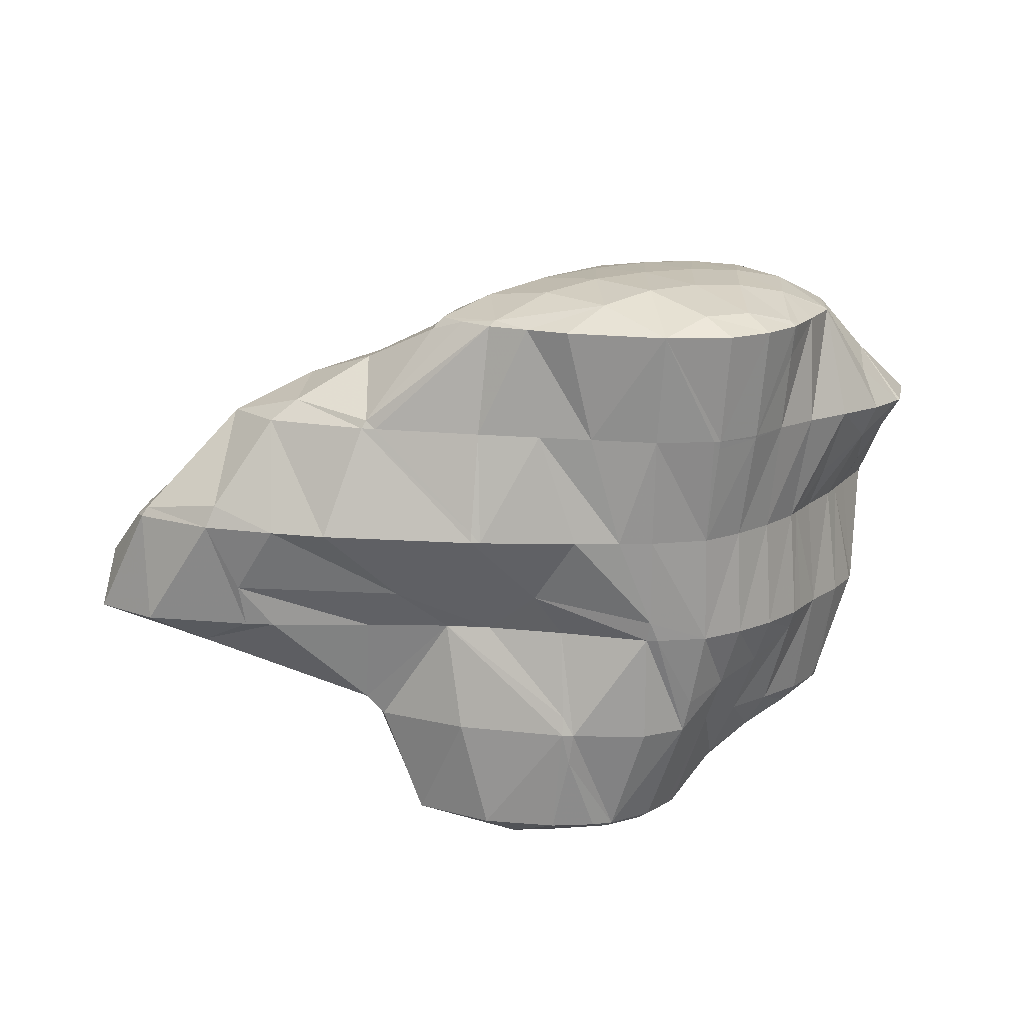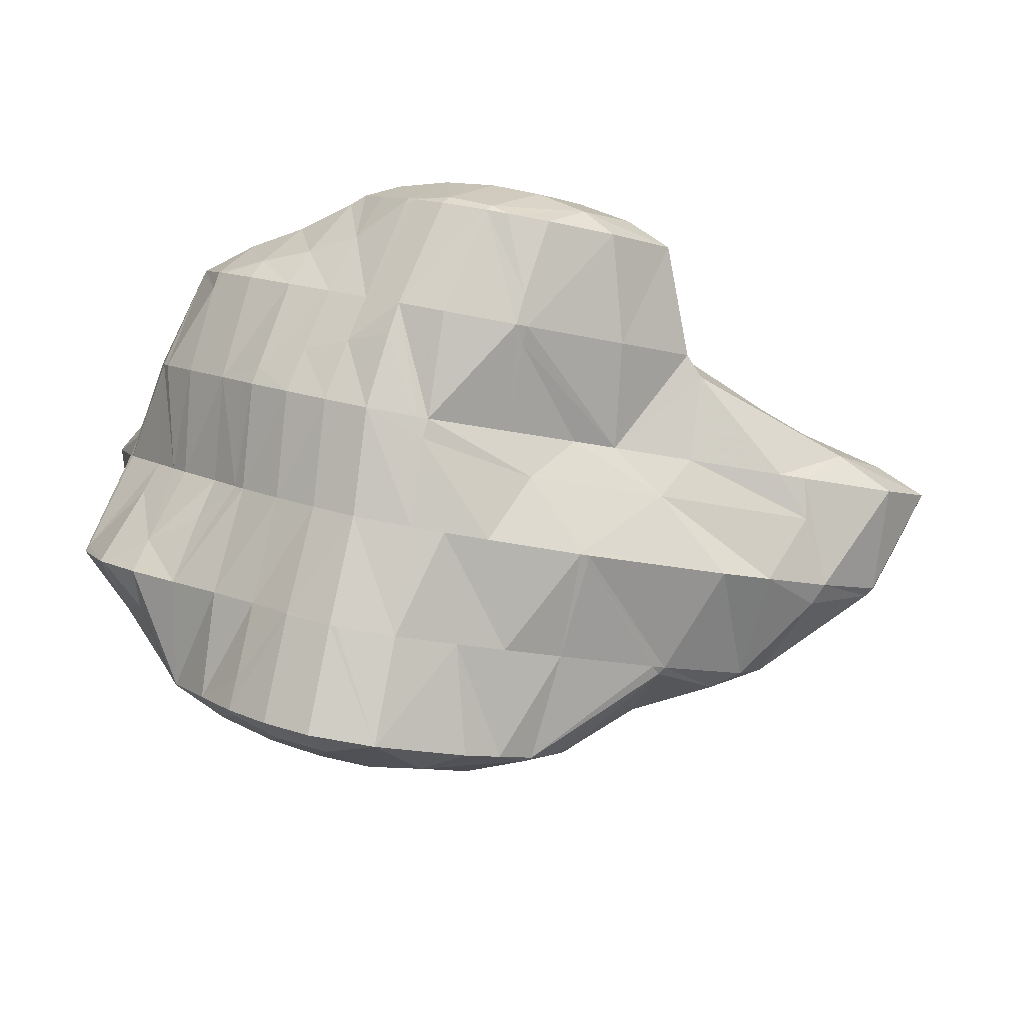
<metadata>
{"format":"obj","ext":"obj","renderer":"f3d","projection":"perspective","resolution":1024,"background":"white","views":[{"elev":-37.4,"azim":179.8,"up":"+Y"},{"elev":-33.0,"azim":-15.2,"up":"+Z"}]}
</metadata>
<code>
v 274.3 315.3 110.8
v 274.7 317.1 112.2
v 272.8 315.6 111.9
v 270.5 314.2 110.8
v 271.6 314.1 109.8
v 268.9 313.7 109.6
v 274.4 317.7 112.7
v 273.6 318.6 113.3
v 273.1 318.1 113.4
v 270.9 316.2 113
v 268.8 314.9 111.9
v 267.2 313.9 109.7
v 266.7 314.1 110.2
v 266.5 314 109.9
v 271.8 319.6 114.2
v 271.2 318.9 114.3
v 269.1 317.1 113.8
v 267.2 315.7 112.7
v 265.2 314.9 111
v 264.9 314.9 110.6
v 269.9 320.6 114.9
v 269.2 319.8 115.1
v 267.3 318 114.5
v 265.5 316.7 113.4
v 264.1 315.8 111.3
v 263.8 316.1 111.6
v 267.7 321.3 115.6
v 267.3 320.8 115.7
v 265.5 319.1 115.1
v 263.8 317.9 113.7
v 263.1 317.7 112.9
v 265.5 321.9 116.1
v 265.3 321.9 116.1
v 263.7 320.3 115.4
v 262.6 318.9 113.8
v 262.7 319.7 114.4
v 262.9 321 115.4
v 275.8 317.8 107.5
v 276.4 319.8 109
v 272.6 316.5 106.5
v 268.3 315.1 106.9
v 268.5 315.7 105.9
v 268.1 315.7 105.9
v 276.2 320.1 109.3
v 275 321.3 110.2
v 265.3 315.8 106
v 273.2 322.5 111.2
v 263.7 316.5 106.6
v 271.4 323.7 112.2
v 263.7 316.2 111.3
v 262.6 317.6 107.6
v 270.2 324.7 113
v 269.8 325.1 113.2
v 269.6 324.7 113.5
v 262.2 318 110.8
v 261.3 318.7 108.4
v 267.9 326.2 114.1
v 267.4 325.3 114.6
v 265.4 322 116.1
v 262.1 319.5 113.7
v 260.5 319.5 110.9
v 259.9 319.8 109.3
v 265.7 327 114.8
v 265.4 326.4 115.1
v 263.6 323.6 115.9
v 262 322 115.2
v 260.4 321.2 113.4
v 258.9 320.8 111.1
v 258.4 320.9 110.2
v 264.1 327.3 115.1
v 263.1 327.5 115.2
v 261.8 325.3 115.6
v 260.2 323.7 114.9
v 258.7 322.7 113.3
v 257.5 322 111.1
v 257.3 322.3 111.4
v 260 327.1 115
v 259.7 327 115
v 258.4 325.5 114.5
v 257 324.4 113
v 257.1 324.6 113.1
v 257.9 326.1 114.3
v 287.4 321.5 105.1
v 287.1 323.1 106.3
v 285.5 321.5 106.2
v 283.1 320 105.3
v 285.2 320.1 104
v 281.2 319.5 103.6
v 286.7 323.6 106.7
v 285.2 324.8 107.6
v 284.5 323.9 107.8
v 282.4 321.9 107.6
v 279.8 320.1 107.1
v 280.1 319.4 103.5
v 276.5 318.1 106.7
v 276.3 319.5 103.6
v 283 326.2 108.7
v 281.6 324.4 109
v 279.5 322.4 108.8
v 276.7 320.1 109
v 273.2 319.4 103.6
v 271.5 319.3 103.5
v 268.5 316.3 105.4
v 281.5 327.2 109.6
v 280.8 327.6 109.8
v 280.7 327.4 110
v 278.9 325.1 110.1
v 276.9 323 109.9
v 268.6 318.8 103.1
v 265.3 318 102.6
v 278.3 328.6 110.6
v 278 328 111
v 276.3 325.8 111
v 274.3 323.7 110.9
v 263.4 317 105.5
v 264.8 318 102.6
v 262.9 318.3 102.8
v 275.9 329.6 111.4
v 275.5 328.8 111.9
v 273.9 326.6 111.9
v 271.9 324.4 112
v 262.1 318.3 105.8
v 261.4 319.2 103.5
v 273.4 330.4 112.1
v 273.2 329.8 112.5
v 271.5 327.4 112.8
v 260.6 319.6 106.1
v 260.1 320.2 104.4
v 271 331.2 112.7
v 270.9 331 112.9
v 269.3 328.4 113.5
v 259.1 321.1 106
v 258.9 321.4 105.3
v 270.5 331.3 112.8
v 268.2 331.5 113.1
v 267.1 329.6 113.8
v 258.6 321.8 105.7
v 257.9 322.8 106.5
v 265.2 331.7 113.2
v 265.1 331.4 113.4
v 263.4 328 115
v 257.2 322.6 110.7
v 256.7 324.2 107.6
v 264.9 331.7 113.2
v 261.7 331.2 112.9
v 261.6 331 113
v 259.9 327.4 114.9
v 256.9 324.6 112.9
v 255.8 325.4 108.6
v 255.7 325.8 108.9
v 261.5 331.2 112.9
v 259.1 330.2 112.2
v 257.1 329.1 111.4
v 255.8 327.6 110.2
v 286.9 323.4 103.7
v 285.6 323.4 101.4
v 285.5 323.1 101.2
v 281.5 320.3 102.1
v 282.6 321.7 100
v 280 321 99.51
v 285.2 325.2 106.2
v 285.5 325.1 102.7
v 284.7 325.8 103.3
v 275.1 319.8 101.8
v 277.9 320.6 99.16
v 272 319.9 98.87
v 272.1 319.9 98.68
v 271.8 319.9 98.67
v 282.7 327.1 105.6
v 282.4 327.4 104.5
v 269.7 319.3 101.5
v 268.2 320 98.77
v 280.8 327.8 109.4
v 281 328.3 105.2
v 280.1 328.9 105.7
v 265.1 318.4 101.8
v 266.4 320 98.84
v 265.2 320.1 98.92
v 278.4 329.4 109.2
v 277.9 330.2 106.7
v 263 320.6 99.34
v 275.9 330.9 109.1
v 275.7 331.5 107.7
v 261.6 321.5 100.1
v 274.4 332.4 108.4
v 273.6 332.8 108.8
v 260.3 322.6 101
v 271.3 333.9 109.6
v 259.2 323.9 102.1
v 268.8 333.2 111.9
v 269.1 334.8 110.3
v 258.9 324.3 102.4
v 258.2 325.4 103.3
v 266.8 335.7 111
v 266.6 334.8 111.8
v 257.1 326.9 104.5
v 264.7 336.3 111.6
v 263.1 333.6 112.5
v 264.4 336.4 111.6
v 256.7 327.6 105
v 256.2 328.6 105.8
v 261.4 336.3 111.6
v 261 335.6 111.8
v 259.6 333.3 111.9
v 258.2 331.4 111.5
v 256.7 329.8 110.9
v 255.3 329.9 107.9
v 255.2 330.3 107.1
v 260.5 336.2 111.6
v 257.7 335.6 111.1
v 257.6 335.4 111.2
v 256.2 333.6 110.6
v 254.8 332.7 109
v 255.1 330.5 107.3
v 254.8 332.7 109
v 257.5 335.5 111.1
v 255.6 334.4 110.3
v 254.8 332.7 109
v 285.2 323.4 100.9
v 282.3 322.3 99.48
v 284.2 326.2 102.1
v 281.7 326.6 98.7
v 280.1 325 97.35
v 281.6 326.6 98.6
v 276.4 323.8 96.48
v 275.9 323.7 96.41
v 272.1 320.2 98.45
v 280.9 328.7 100.7
v 281.6 326.6 98.66
v 280.7 328.8 100.3
v 271.9 323.1 95.9
v 269.6 322.7 95.65
v 279.9 329.1 104.9
v 280.4 329.1 100.5
v 278.6 330.2 101.5
v 267.6 322.4 95.46
v 265.1 322.1 95.27
v 277.2 330.7 104.7
v 276.2 331.4 102.4
v 262.7 322.3 95.86
v 262.9 322.4 95.53
v 262.6 322.5 95.58
v 274.6 332.1 104.8
v 273.9 332.5 103.2
v 261.2 323.4 96.44
v 261.1 323.4 96.35
v 273.5 333 108.4
v 272.1 333.5 104.9
v 271.8 333.7 104.2
v 261.1 323.5 96.4
v 260 324.6 97.36
v 271.1 334.4 108.5
v 270.5 334.5 104.9
v 269.9 335 105.2
v 258.6 325.8 98.29
v 268.9 335.4 109.1
v 267.8 336.1 106.1
v 257.7 325.9 101.7
v 257.1 326.9 99.17
v 266.6 336.1 110.1
v 265.4 336.8 106.7
v 256 327.6 101.4
v 255.5 328 100.1
v 263.1 336.9 108.2
v 264.5 337 106.9
v 262.6 337 106.9
v 255.7 328.9 104.5
v 254.4 329.2 101.1
v 254.3 329.4 101.2
v 261 336.4 110.8
v 260.7 336.7 106.7
v 259.7 336.2 108.2
v 258.5 336 106.2
v 253.9 331.4 103.1
v 253.7 331.5 102.8
v 257.6 335.5 111
v 258 335.8 106.1
v 256.2 334.7 109.2
v 254.8 332.8 108.9
v 256 334.7 105.3
v 254.4 333.4 104.3
v 253.7 331.7 103
v 279.1 325.7 96.98
v 276.2 324.1 96.29
v 278.7 328.4 98.32
v 276.3 327.6 96.51
v 273.7 327.1 94.33
v 271.5 325.8 92.83
v 272.5 326.7 93.47
v 270 325.3 92.41
v 278 330.2 100.6
v 276 329.7 98.5
v 273.7 329.1 96.39
v 273.3 327.5 94.1
v 272.8 329.1 95.34
v 268.5 324.7 91.99
v 264.9 324.1 91.6
v 264.9 324.1 91.57
v 264.9 324.1 91.57
v 275.4 331.4 101
v 273.4 331 98.77
v 272.2 330.2 96.25
v 271.7 330.8 96.71
v 262.4 324.4 91.87
v 272.8 332.5 101.5
v 271 332.3 98.99
v 270.2 332.3 97.88
v 260.8 325.4 92.68
v 270.4 333.7 101.9
v 268.7 333.7 99.09
v 268.6 333.7 99
v 259.8 326.1 94.81
v 259.6 326.7 93.72
v 269.7 335 104.9
v 268.1 334.8 102.4
v 268 334 99.26
v 266.6 334.7 99.84
v 259.4 327.1 94
v 258.7 328.3 94.98
v 267.4 336.1 105.4
v 265.9 335.7 103.2
v 265.9 334.9 99.98
v 264.4 335.3 100.8
v 264 335.2 100.3
v 257.9 330 96.31
v 265.2 336.8 106.4
v 263.8 336.3 104.3
v 262.3 335.6 102.4
v 260.9 335 100.2
v 260.8 335 100.3
v 260.5 334.8 100
v 257.7 332.3 98.14
v 257.7 332.3 98.17
v 257.7 332.4 98.18
v 256.1 329.3 99.26
v 257.8 330.1 96.42
v 261.7 336.7 105.6
v 260.3 335.9 103.9
v 258.8 334.9 102.3
v 258.7 334 99.4
v 257.3 333.7 101.1
v 255.8 331.9 100.6
v 258.2 335.9 105.8
v 256.8 334.9 104.3
v 255.3 333.6 103.1
v 253.9 331.7 102.8
v 271.2 326.1 92.76
v 271.4 328.7 94.11
v 269.3 327.6 92.77
v 267.1 326.1 91.88
v 264.9 324.1 91.57
v 271.3 330.7 96.25
v 269.3 329.9 94.45
v 267.3 328.7 93.22
v 265.3 327.2 92.29
v 263.3 325.4 91.8
v 269.1 332 96.54
v 267.2 331 95
v 265.4 329.7 93.86
v 263.5 328.2 92.99
v 261.6 326.3 92.58
v 266.9 333.1 97.04
v 265.2 332 95.68
v 263.4 330.6 94.63
v 261.7 329 93.86
v 259.8 327 93.67
v 266.5 334.7 99.67
v 264.8 334 97.76
v 263.2 332.8 96.47
v 261.5 331.4 95.51
v 259.8 329.7 94.93
v 262.8 334.7 98.76
v 261.2 333.5 97.45
v 259.6 332 96.59
v 257.9 330.1 96.29
v 259.2 334 98.84
g foo
f 1 2 3
f 1 3 4
f 1 4 5
f 6 5 4
f 7 8 9
f 7 9 2
f 2 9 3
f 3 9 10
f 11 4 10
f 4 3 10
f 6 4 12
f 12 4 13
f 13 4 11
f 14 12 13
f 15 16 9
f 15 9 8
f 17 10 16
f 10 9 16
f 18 11 17
f 11 10 17
f 19 13 18
f 13 11 18
f 14 13 19
f 14 19 20
f 21 22 16
f 21 16 15
f 23 17 22
f 17 16 22
f 24 18 23
f 18 17 23
f 25 19 26
f 26 19 24
f 24 19 18
f 25 20 19
f 27 28 22
f 27 22 21
f 29 23 28
f 23 22 28
f 30 24 29
f 24 23 29
f 26 24 30
f 26 30 31
f 27 32 28
f 33 34 32
f 32 34 28
f 28 34 29
f 35 30 36
f 36 30 34
f 34 30 29
f 35 31 30
f 33 37 34
f 37 36 34
f 38 39 2
f 38 2 1
f 5 40 1
f 40 38 1
f 41 42 6
f 6 42 5
f 5 42 40
f 43 42 41
f 44 45 8
f 44 8 7
f 2 44 7
f 2 39 44
f 41 6 12
f 12 14 41
f 41 14 43
f 43 14 46
f 8 45 15
f 45 47 15
f 20 48 14
f 48 46 14
f 15 47 21
f 47 49 21
f 50 25 26
f 50 51 25
f 25 51 20
f 20 51 48
f 52 53 54
f 52 54 49
f 54 27 49
f 27 21 49
f 55 26 31
f 55 50 26
f 51 50 55
f 51 55 56
f 57 58 54
f 57 54 53
f 32 27 59
f 27 54 59
f 54 58 59
f 59 33 32
f 60 35 36
f 31 35 55
f 35 60 55
f 60 61 55
f 56 55 61
f 56 61 62
f 63 64 58
f 63 58 57
f 65 59 64
f 59 58 64
f 37 33 66
f 33 59 66
f 59 65 66
f 36 37 60
f 37 66 60
f 66 67 60
f 68 61 67
f 61 60 67
f 62 61 68
f 62 68 69
f 63 70 64
f 71 72 70
f 70 72 64
f 64 72 65
f 73 66 72
f 66 65 72
f 74 67 73
f 67 66 73
f 75 68 76
f 76 68 74
f 74 68 67
f 75 69 68
f 71 77 72
f 78 79 77
f 77 79 72
f 72 79 73
f 80 74 81
f 81 74 79
f 79 74 73
f 80 76 74
f 78 82 79
f 82 81 79
f 83 84 85
f 83 85 86
f 83 86 87
f 88 87 86
f 89 90 91
f 89 91 84
f 84 91 85
f 85 91 92
f 93 86 92
f 86 85 92
f 88 86 94
f 94 86 95
f 95 86 93
f 96 94 95
f 97 98 91
f 97 91 90
f 99 92 98
f 92 91 98
f 100 93 99
f 93 92 99
f 39 38 100
f 38 95 100
f 95 93 100
f 96 95 101
f 95 38 101
f 38 40 101
f 102 101 103
f 103 101 42
f 42 101 40
f 103 42 43
f 104 105 106
f 104 106 97
f 97 106 98
f 98 106 107
f 108 99 107
f 99 98 107
f 45 44 108
f 44 100 108
f 100 99 108
f 100 44 39
f 102 103 109
f 103 43 109
f 109 43 110
f 110 43 46
f 111 112 106
f 111 106 105
f 113 107 112
f 107 106 112
f 114 108 113
f 108 107 113
f 108 47 45
f 108 114 47
f 115 116 48
f 116 110 48
f 110 46 48
f 117 116 115
f 118 119 112
f 118 112 111
f 120 113 119
f 113 112 119
f 121 114 120
f 114 113 120
f 114 49 47
f 114 121 49
f 122 48 51
f 122 115 48
f 117 115 122
f 117 122 123
f 124 125 119
f 124 119 118
f 126 120 125
f 120 119 125
f 53 52 126
f 52 121 126
f 121 120 126
f 121 52 49
f 127 51 56
f 127 122 51
f 123 122 127
f 123 127 128
f 129 130 125
f 129 125 124
f 131 126 130
f 126 125 130
f 126 57 53
f 126 131 57
f 132 56 62
f 132 127 56
f 128 127 132
f 128 132 133
f 129 134 130
f 135 136 134
f 134 136 130
f 130 136 131
f 131 63 57
f 131 136 63
f 137 132 138
f 132 62 138
f 62 69 138
f 137 133 132
f 139 140 136
f 139 136 135
f 70 63 141
f 63 136 141
f 136 140 141
f 141 71 70
f 142 75 76
f 142 143 75
f 75 143 69
f 69 143 138
f 139 144 140
f 145 146 144
f 144 146 140
f 140 146 141
f 77 71 147
f 71 141 147
f 141 146 147
f 147 78 77
f 148 80 81
f 142 76 80
f 142 80 148
f 142 148 149
f 149 148 150
f 149 143 142
f 145 151 146
f 152 147 146
f 152 146 151
f 147 152 78
f 78 152 82
f 82 152 153
f 81 82 148
f 148 82 154
f 154 82 153
f 154 150 148
f 155 84 83
f 155 83 156
f 156 83 157
f 157 83 87
f 158 159 88
f 88 159 87
f 87 159 157
f 160 159 158
f 161 90 89
f 89 84 155
f 89 155 162
f 89 162 161
f 161 162 163
f 162 155 156
f 158 88 94
f 158 94 96
f 158 96 164
f 158 164 160
f 160 164 165
f 165 164 166
f 165 166 167
f 168 167 166
f 169 97 90
f 169 90 161
f 163 169 161
f 163 170 169
f 164 96 101
f 101 102 164
f 102 171 164
f 171 166 164
f 168 166 171
f 168 171 172
f 173 105 104
f 104 97 169
f 104 169 174
f 104 174 173
f 173 174 175
f 174 169 170
f 171 102 109
f 171 109 110
f 171 110 176
f 171 176 172
f 172 176 177
f 178 177 176
f 179 111 105
f 179 105 173
f 175 179 173
f 175 180 179
f 176 110 116
f 116 117 176
f 176 117 178
f 178 117 181
f 182 118 111
f 182 111 179
f 180 182 179
f 180 183 182
f 123 184 117
f 184 181 117
f 185 186 182
f 182 186 118
f 118 186 124
f 185 182 183
f 128 187 123
f 187 184 123
f 124 186 129
f 186 188 129
f 133 189 128
f 189 187 128
f 134 129 190
f 190 129 191
f 191 129 188
f 190 135 134
f 138 192 137
f 138 193 192
f 192 189 133
f 192 133 137
f 194 195 190
f 194 190 191
f 190 139 135
f 190 195 139
f 143 196 138
f 196 193 138
f 194 197 195
f 198 144 139
f 198 139 195
f 198 195 199
f 199 195 197
f 198 145 144
f 150 200 149
f 150 201 200
f 200 196 143
f 200 143 149
f 202 203 198
f 202 198 199
f 151 145 204
f 145 198 204
f 198 203 204
f 204 152 151
f 204 205 152
f 205 153 152
f 205 206 153
f 206 154 153
f 206 207 154
f 207 208 154
f 154 208 150
f 150 208 201
f 202 209 203
f 210 211 209
f 209 211 203
f 203 211 204
f 212 205 211
f 205 204 211
f 213 206 212
f 206 205 212
f 214 207 215
f 215 207 213
f 213 207 206
f 214 208 207
f 210 216 211
f 217 212 211
f 217 211 216
f 218 213 212
f 218 212 217
f 218 215 213
f 219 156 157
f 219 157 159
f 219 159 220
f 220 159 160
f 221 163 162
f 156 219 162
f 162 219 221
f 221 219 222
f 223 224 220
f 224 222 220
f 222 219 220
f 220 160 223
f 160 165 223
f 165 225 223
f 226 225 227
f 227 225 167
f 167 225 165
f 227 167 168
f 228 170 163
f 228 163 221
f 229 230 222
f 230 228 222
f 228 221 222
f 229 222 224
f 226 227 231
f 227 168 231
f 231 168 232
f 232 168 172
f 233 175 174
f 174 170 228
f 174 228 234
f 174 234 233
f 233 234 235
f 234 228 230
f 177 232 172
f 177 236 232
f 237 236 177
f 237 177 178
f 238 180 175
f 238 175 233
f 235 238 233
f 235 239 238
f 240 241 181
f 241 237 181
f 237 178 181
f 242 241 240
f 243 183 180
f 243 180 238
f 239 243 238
f 239 244 243
f 245 181 184
f 245 240 181
f 242 240 245
f 242 245 246
f 247 186 185
f 183 243 185
f 185 243 247
f 247 243 248
f 244 248 243
f 244 249 248
f 250 245 251
f 245 184 251
f 184 187 251
f 250 246 245
f 252 188 186
f 252 186 247
f 253 254 248
f 254 252 248
f 252 247 248
f 253 248 249
f 189 255 187
f 255 251 187
f 256 191 188
f 256 188 252
f 254 256 252
f 254 257 256
f 258 192 193
f 258 259 192
f 192 259 189
f 189 259 255
f 260 194 191
f 260 191 256
f 257 260 256
f 257 261 260
f 262 193 196
f 262 258 193
f 259 258 262
f 259 262 263
f 260 197 194
f 199 197 260
f 199 260 261
f 199 261 264
f 264 261 265
f 266 264 265
f 267 200 201
f 262 196 200
f 262 200 267
f 262 267 268
f 268 267 269
f 268 263 262
f 270 202 199
f 270 199 264
f 266 271 264
f 271 272 264
f 272 270 264
f 273 272 271
f 274 201 208
f 274 267 201
f 269 267 274
f 269 274 275
f 270 209 202
f 209 270 210
f 210 270 276
f 276 270 272
f 273 277 272
f 277 278 272
f 278 276 272
f 277 279 278
f 277 280 279
f 215 279 214
f 279 280 214
f 280 281 214
f 208 214 274
f 274 214 282
f 282 214 281
f 282 275 274
f 276 216 210
f 278 217 216
f 278 216 276
f 279 218 217
f 279 217 278
f 279 215 218
f 283 224 223
f 283 223 225
f 283 225 284
f 284 225 226
f 285 230 229
f 224 283 229
f 229 283 285
f 285 283 286
f 287 286 284
f 286 283 284
f 288 226 231
f 226 288 284
f 284 288 289
f 289 287 284
f 290 288 231
f 290 231 232
f 291 235 234
f 230 285 234
f 234 285 291
f 291 285 292
f 293 292 286
f 292 285 286
f 294 295 287
f 295 293 287
f 293 286 287
f 294 287 289
f 236 290 232
f 236 296 290
f 297 298 237
f 237 298 236
f 236 298 296
f 299 298 297
f 300 239 235
f 300 235 291
f 301 300 292
f 300 291 292
f 302 303 293
f 303 301 293
f 301 292 293
f 302 293 295
f 297 237 241
f 241 242 297
f 297 242 299
f 299 242 304
f 305 244 239
f 305 239 300
f 306 305 301
f 305 300 301
f 303 306 301
f 303 307 306
f 246 308 242
f 308 304 242
f 309 249 244
f 309 244 305
f 310 309 306
f 309 305 306
f 307 310 306
f 307 311 310
f 312 250 251
f 312 313 250
f 250 313 246
f 246 313 308
f 314 254 253
f 249 309 253
f 253 309 314
f 314 309 315
f 316 317 310
f 317 315 310
f 315 309 310
f 316 310 311
f 318 312 319
f 312 251 319
f 251 255 319
f 318 313 312
f 320 257 254
f 320 254 314
f 321 320 315
f 320 314 315
f 317 322 315
f 322 323 315
f 323 321 315
f 324 323 322
f 259 325 255
f 325 319 255
f 326 261 257
f 326 257 320
f 327 326 321
f 326 320 321
f 328 327 323
f 327 321 323
f 324 329 323
f 329 330 323
f 330 328 323
f 331 330 329
f 332 333 334
f 332 335 333
f 332 336 335
f 336 325 335
f 335 325 263
f 263 325 259
f 326 265 261
f 265 326 266
f 266 326 337
f 337 326 327
f 338 337 328
f 337 327 328
f 339 338 330
f 338 328 330
f 331 340 330
f 340 341 330
f 341 339 330
f 340 334 341
f 334 333 341
f 333 342 341
f 269 342 268
f 268 342 335
f 335 342 333
f 335 263 268
f 337 271 266
f 271 337 273
f 273 337 343
f 343 337 338
f 344 343 339
f 343 338 339
f 345 344 341
f 344 339 341
f 346 345 342
f 345 341 342
f 342 269 275
f 342 275 346
f 343 277 273
f 344 280 277
f 344 277 343
f 345 281 280
f 345 280 344
f 346 282 281
f 346 281 345
f 346 275 282
f 347 289 288
f 347 288 290
f 348 295 294
f 289 347 294
f 294 347 348
f 348 347 349
f 296 350 290
f 290 350 347
f 347 350 349
f 350 296 298
f 350 298 351
f 351 298 299
f 352 303 302
f 295 348 302
f 302 348 352
f 352 348 353
f 354 353 349
f 353 348 349
f 355 354 350
f 354 349 350
f 356 355 351
f 355 350 351
f 351 299 304
f 351 304 356
f 357 307 303
f 357 303 352
f 358 357 353
f 357 352 353
f 359 358 354
f 358 353 354
f 360 359 355
f 359 354 355
f 361 360 356
f 360 355 356
f 356 304 308
f 356 308 361
f 362 311 307
f 362 307 357
f 363 362 358
f 362 357 358
f 364 363 359
f 363 358 359
f 365 364 360
f 364 359 360
f 366 365 361
f 365 360 361
f 361 308 313
f 361 313 366
f 367 317 316
f 311 362 316
f 316 362 367
f 367 362 368
f 369 368 363
f 368 362 363
f 370 369 364
f 369 363 364
f 371 370 365
f 370 364 365
f 319 371 318
f 318 371 366
f 366 371 365
f 366 313 318
f 367 322 317
f 322 367 324
f 324 367 372
f 372 367 368
f 373 372 369
f 372 368 369
f 374 373 370
f 373 369 370
f 375 374 371
f 374 370 371
f 371 319 325
f 371 325 375
f 372 329 324
f 329 372 331
f 331 372 376
f 376 372 373
f 334 376 332
f 332 376 374
f 374 376 373
f 375 336 332
f 375 332 374
f 375 325 336
f 376 340 331
f 376 334 340
g

</code>
